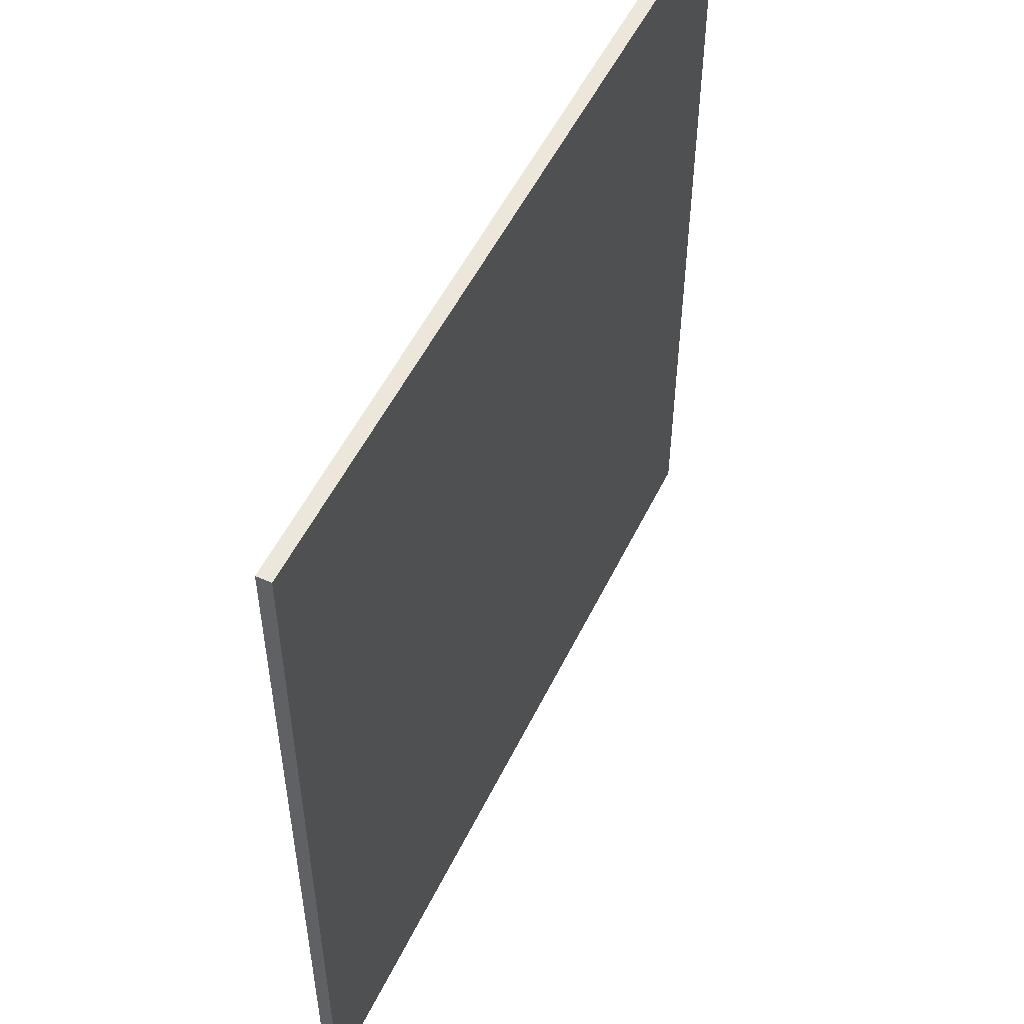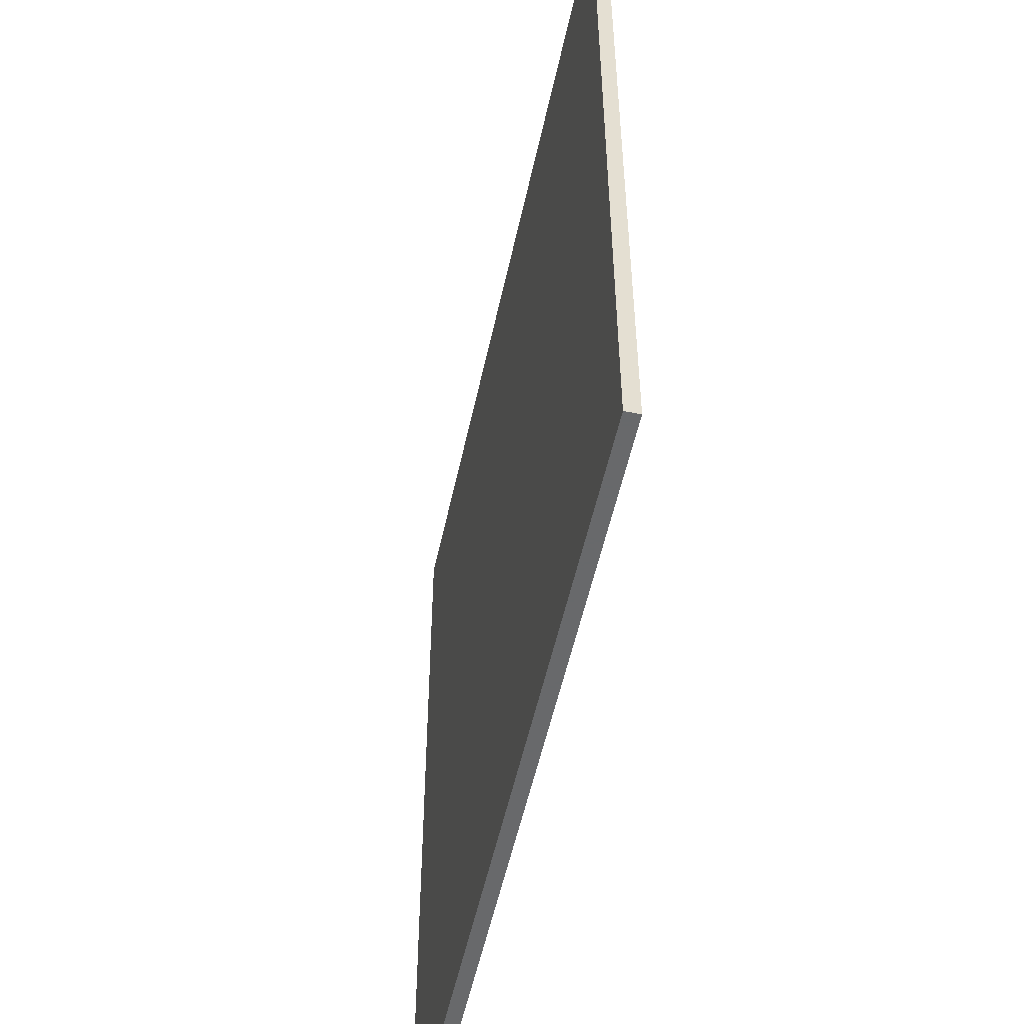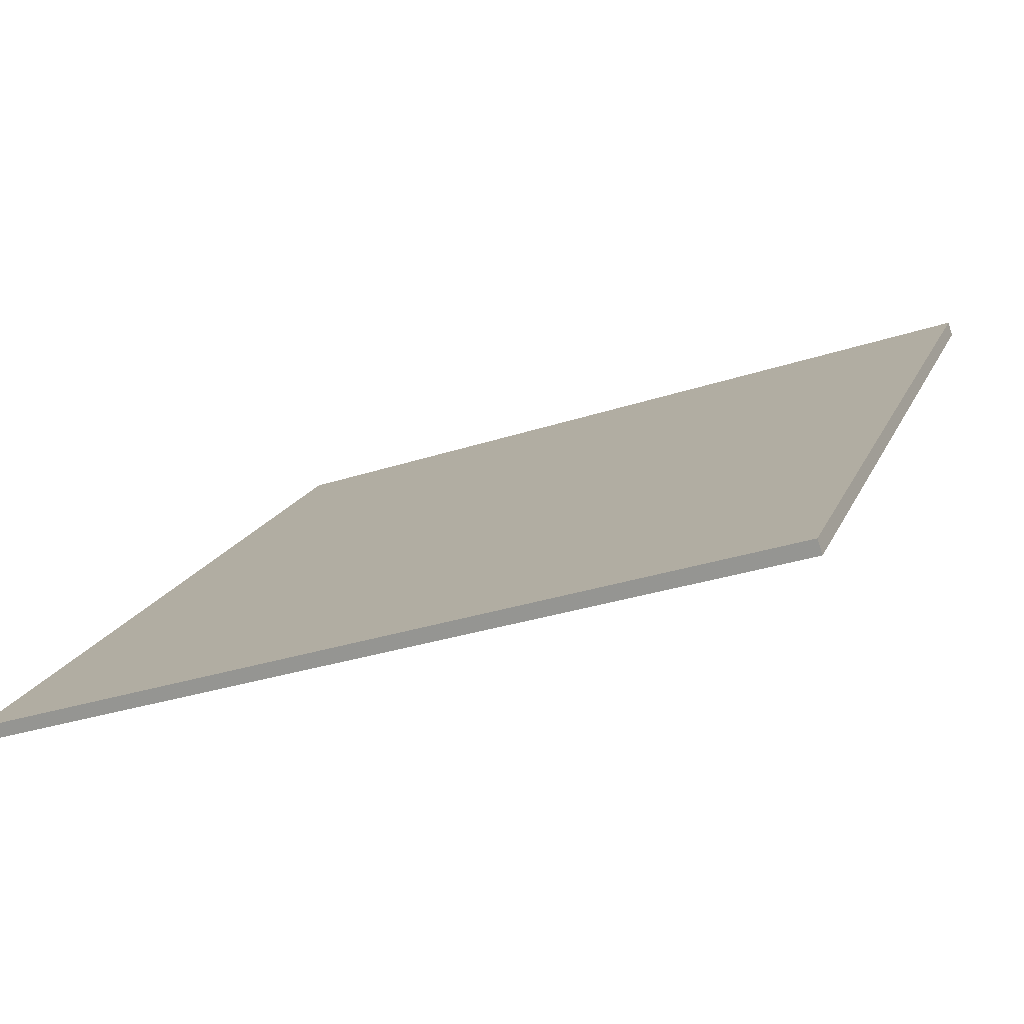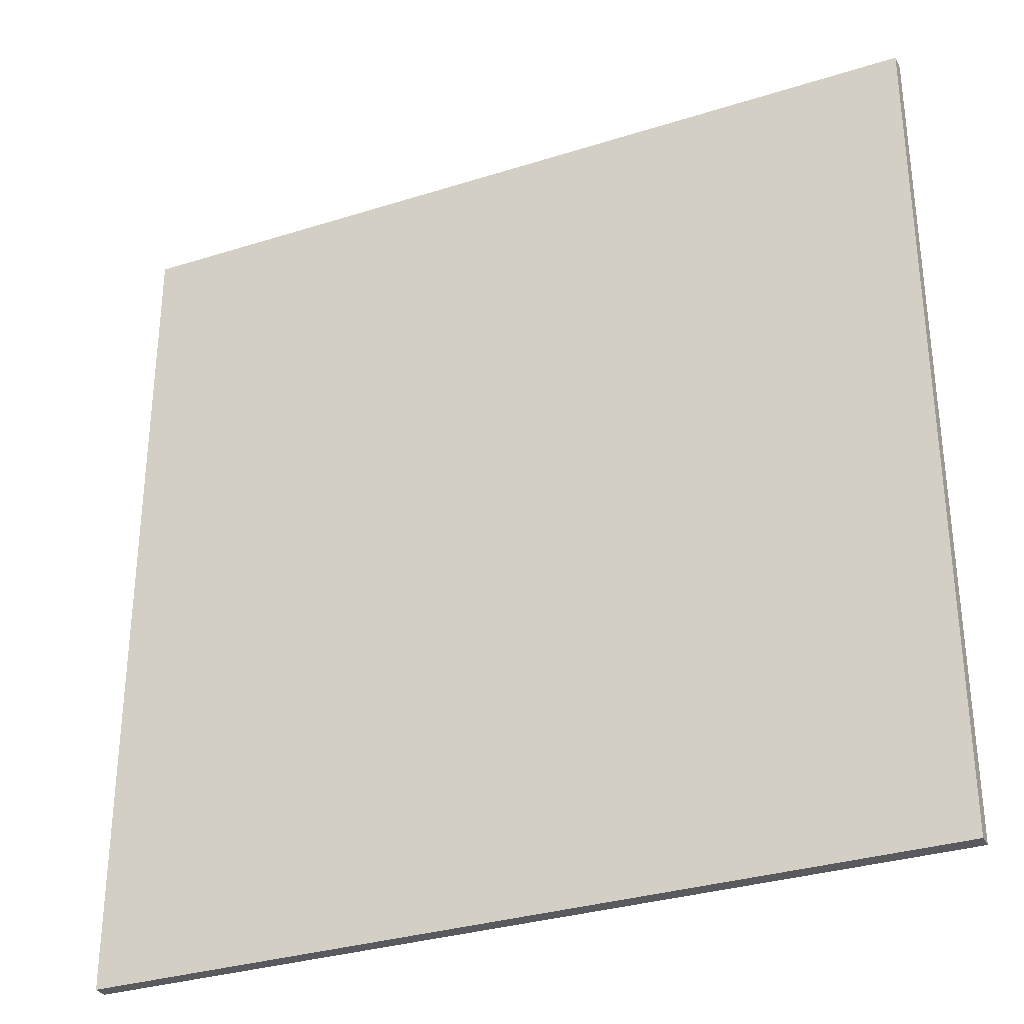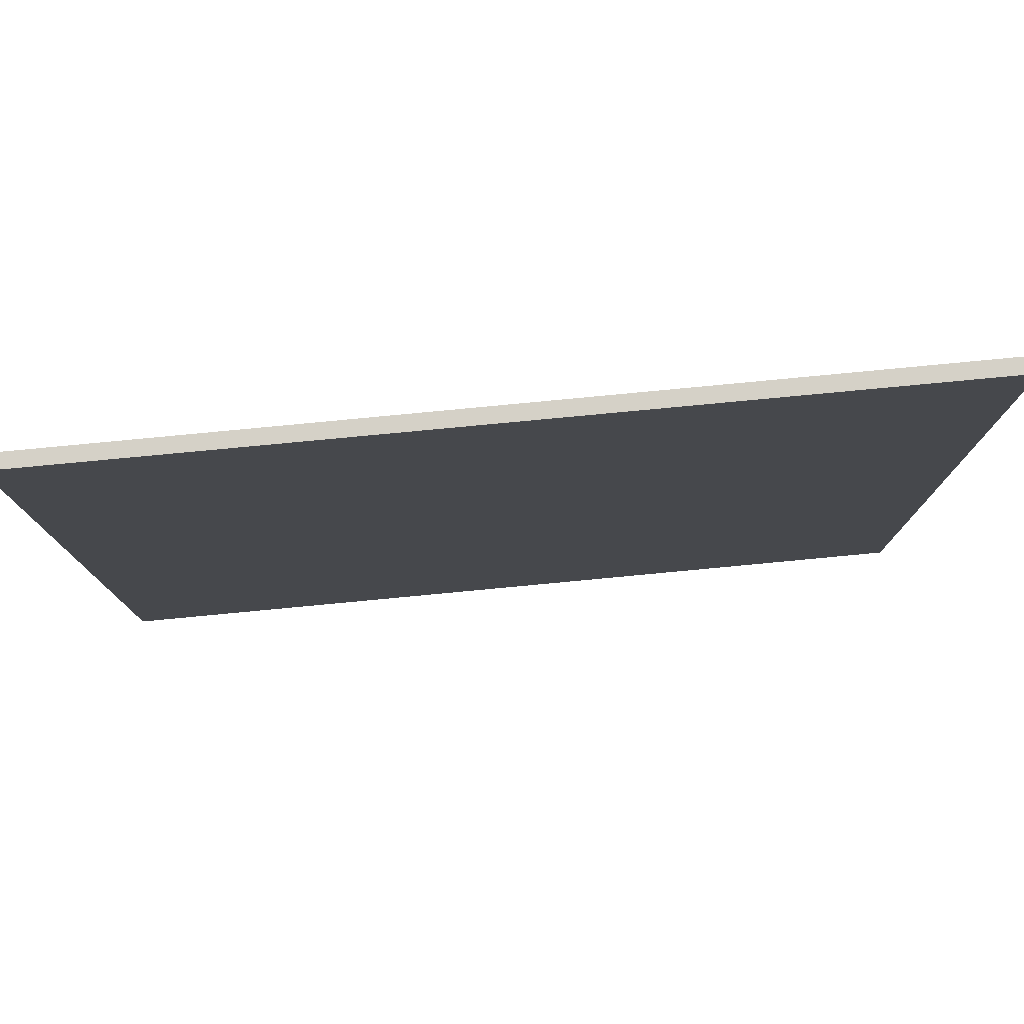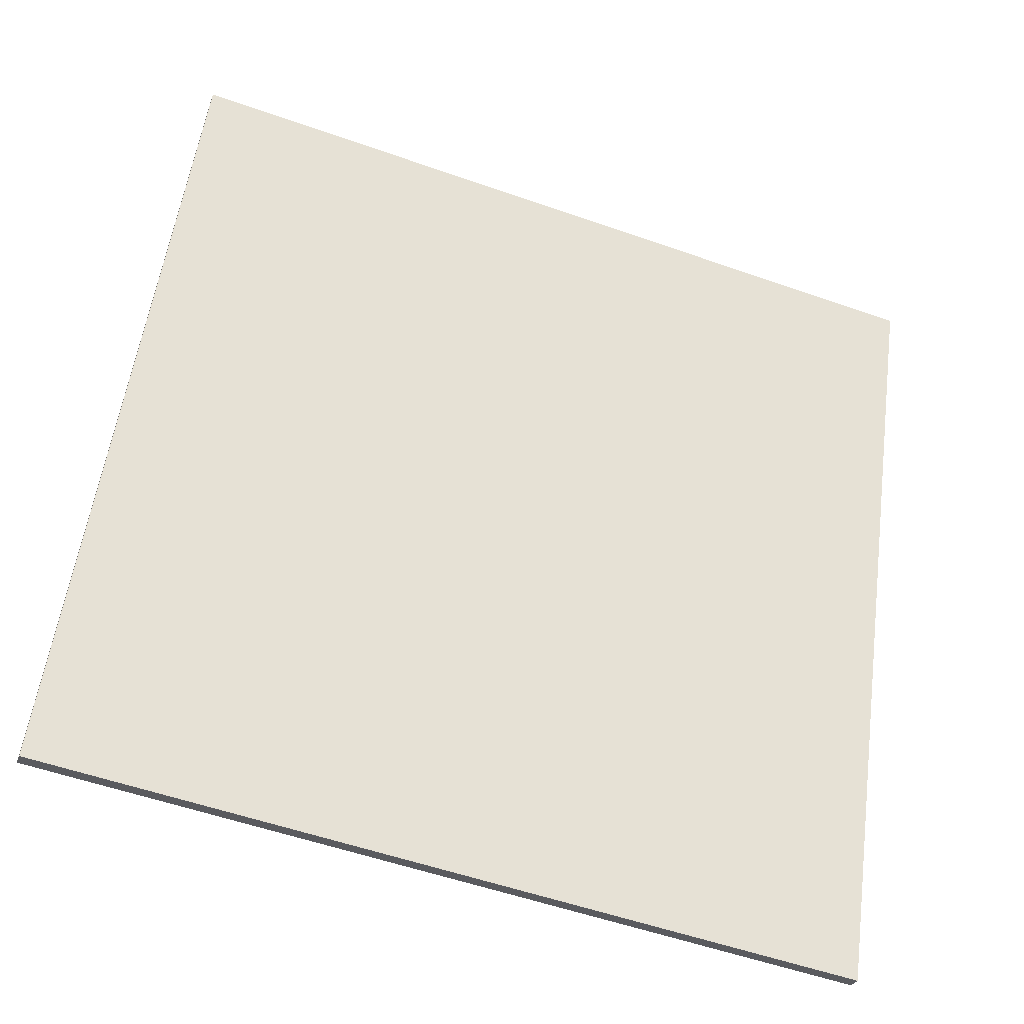
<metadata>
{"format":"obj","ext":"obj","renderer":"f3d","projection":"perspective","resolution":1024,"background":"white","views":[{"elev":52.9,"azim":96.7,"up":"+Z"},{"elev":-52.6,"azim":59.3,"up":"+Z"},{"elev":17.5,"azim":-162.1,"up":"+Y"},{"elev":-31.8,"azim":-174.7,"up":"+Z"},{"elev":79.3,"azim":155.8,"up":"+Z"},{"elev":56.0,"azim":7.7,"up":"+Y"}]}
</metadata>
<code>
v -44.31 50.94 -4.249
v -44.31 50.94 4.249
v -44.26 51.07 -4.249
v -44.26 51.07 4.249
v -52.36 53.67 -4.249
v -52.36 53.67 4.249
v -52.31 53.81 -4.249
v -52.31 53.81 4.249
f 1 3 4
f 4 2 1
f 5 6 8
f 8 7 5
f 1 2 6
f 6 5 1
f 3 7 8
f 8 4 3
f 1 5 7
f 7 3 1
f 2 4 8
f 8 6 2

</code>
